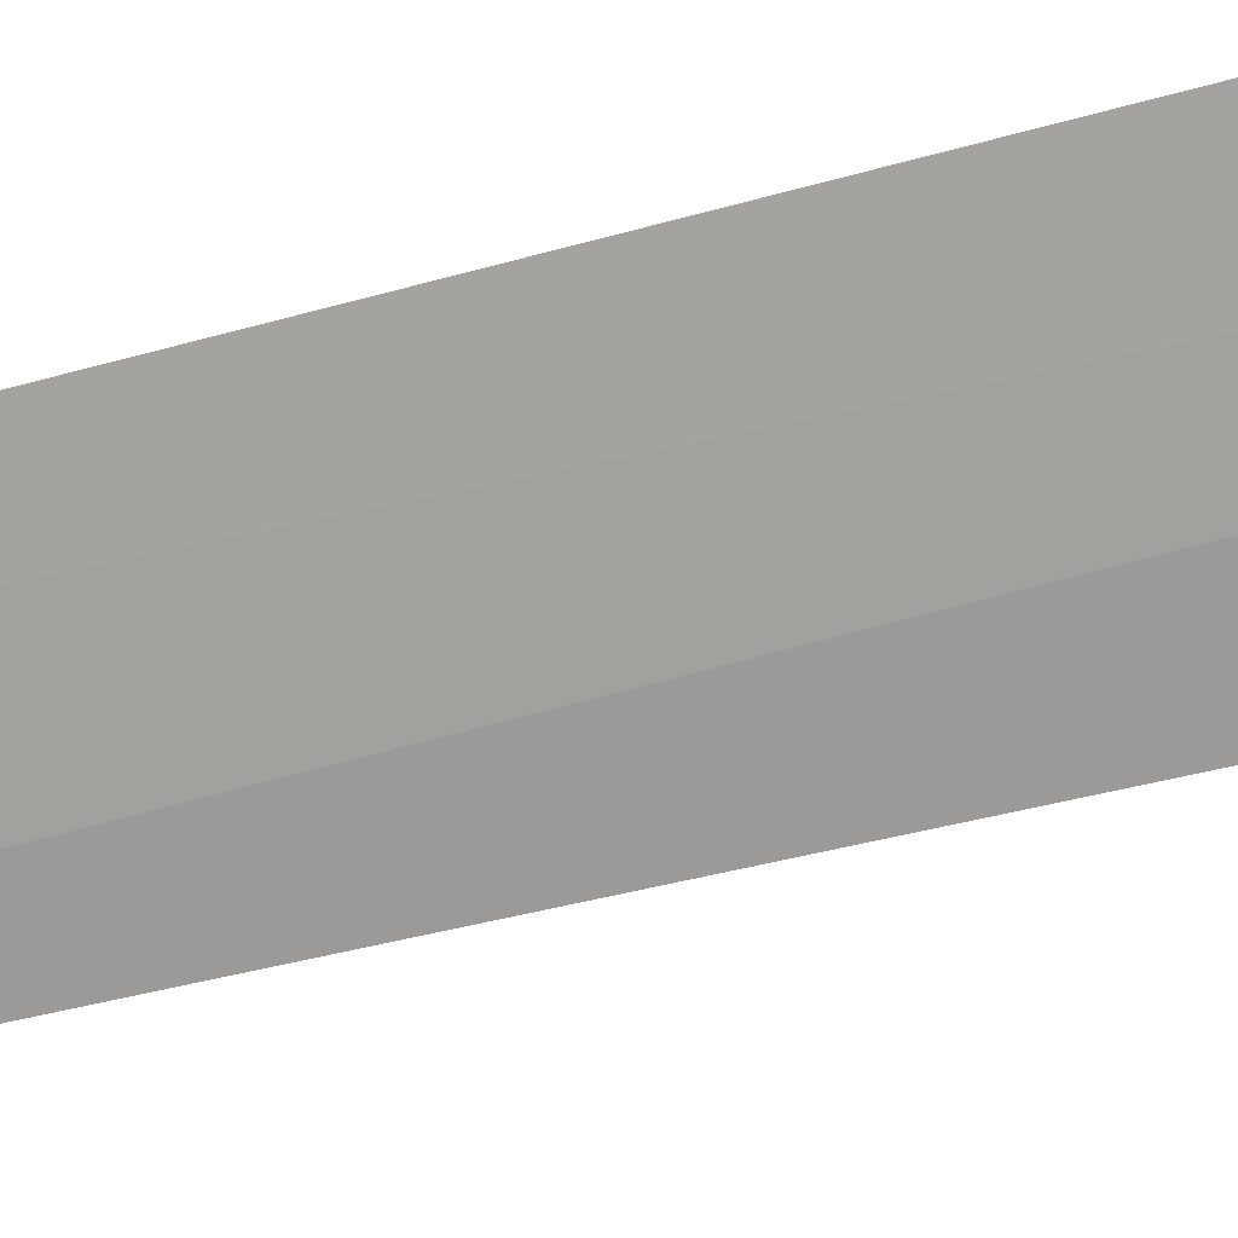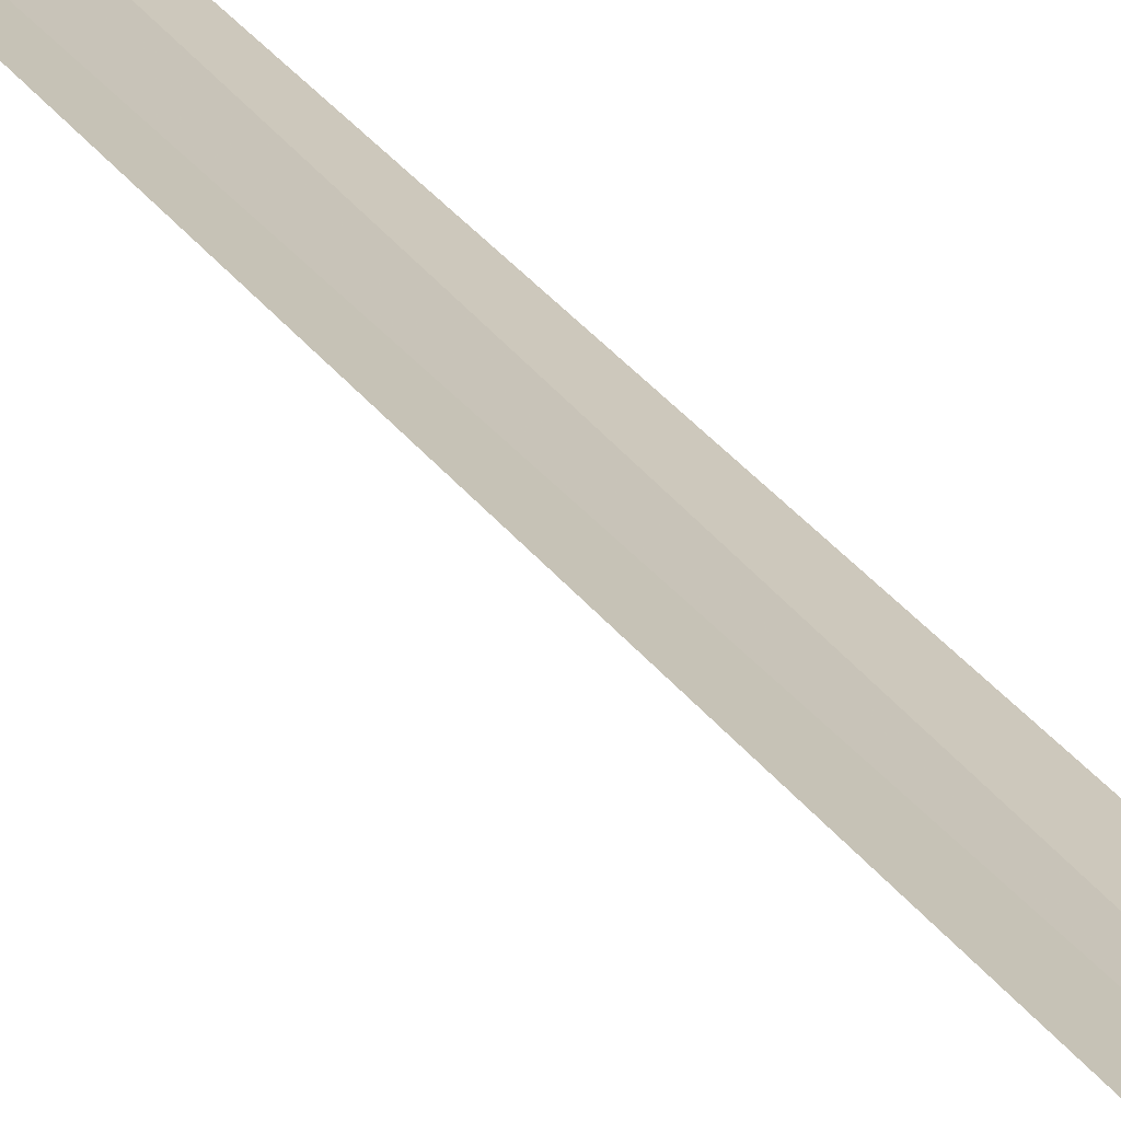
<metadata>
{"format":"obj","ext":"obj","renderer":"f3d","projection":"perspective","resolution":1024,"background":"white","views":[{"elev":-42.0,"azim":109.7,"up":"+Z"},{"elev":37.3,"azim":146.6,"up":"+Z"}]}
</metadata>
<code>
v -7.941 24.83 11.81
v -6.889 25.31 11.95
v -7.349 25.87 11
v -7.234 24.78 12.31
v -8.65 24.86 11.38
v -8.025 25.36 11.16
v -8.19 4.368 11.65
v -7.352 4.368 12.22
f 1 2 3
f 1 7 8
f 1 5 7
f 1 8 4
f 1 4 2
f 1 6 5
f 1 3 6

</code>
